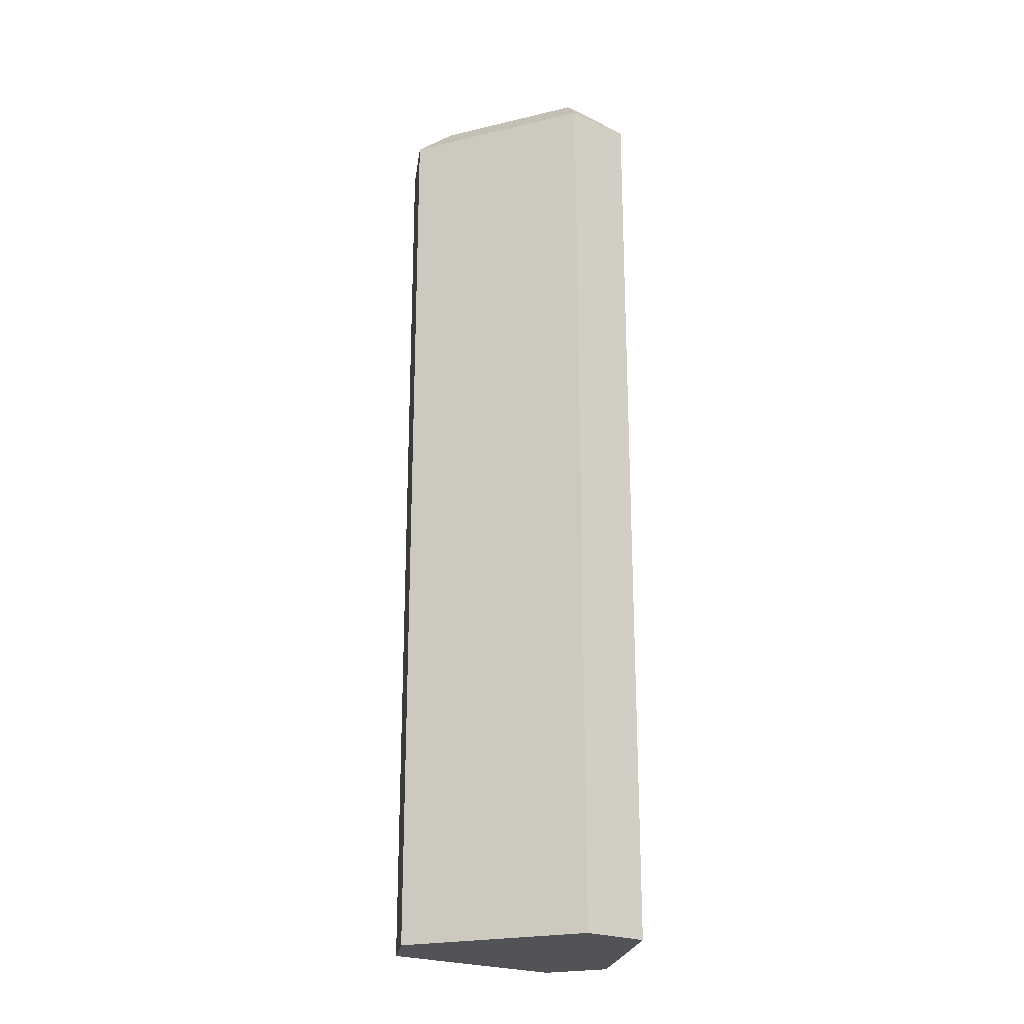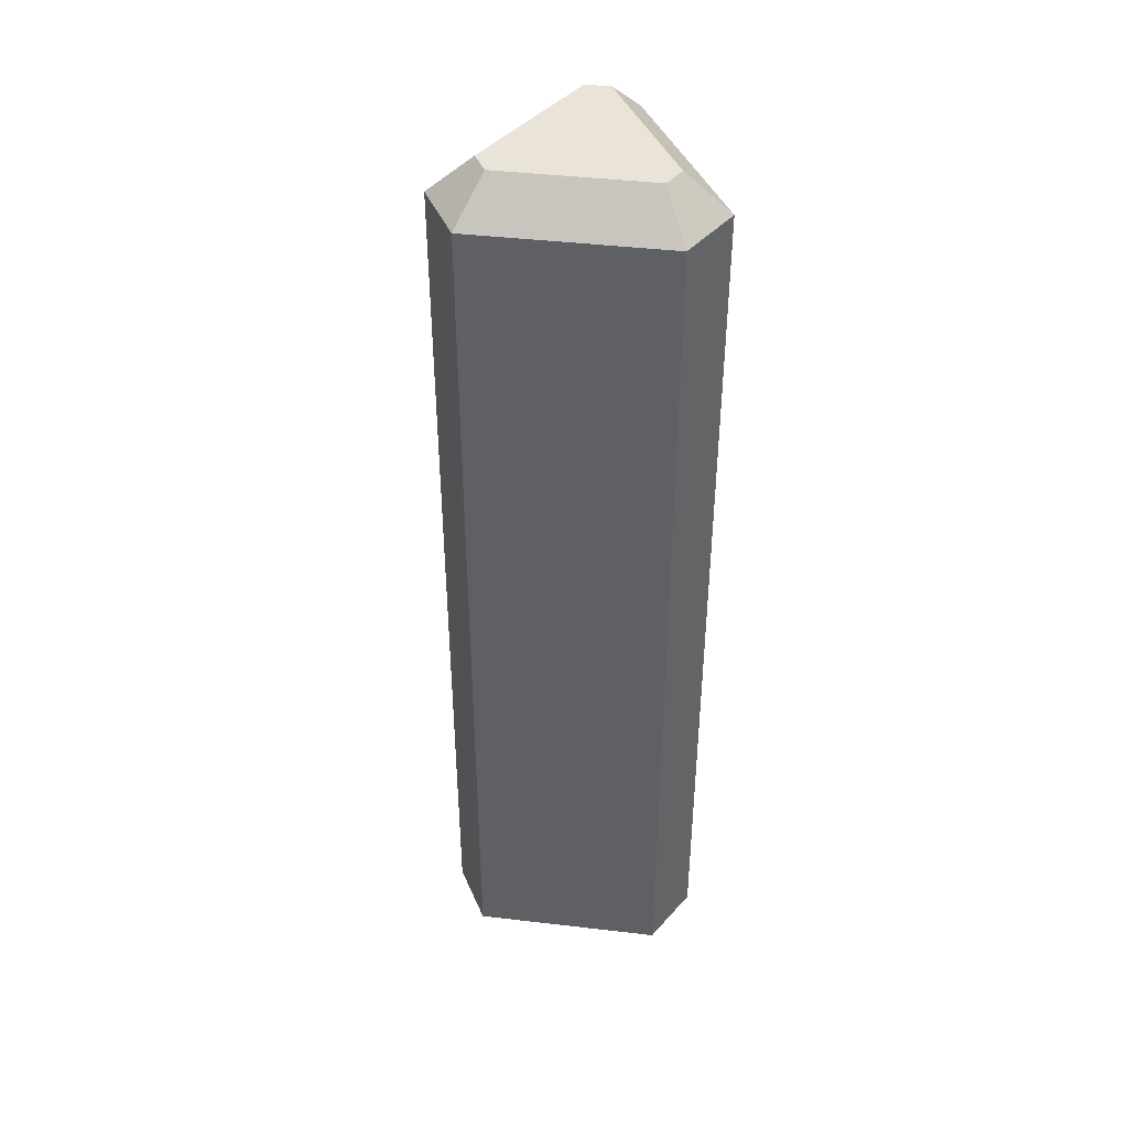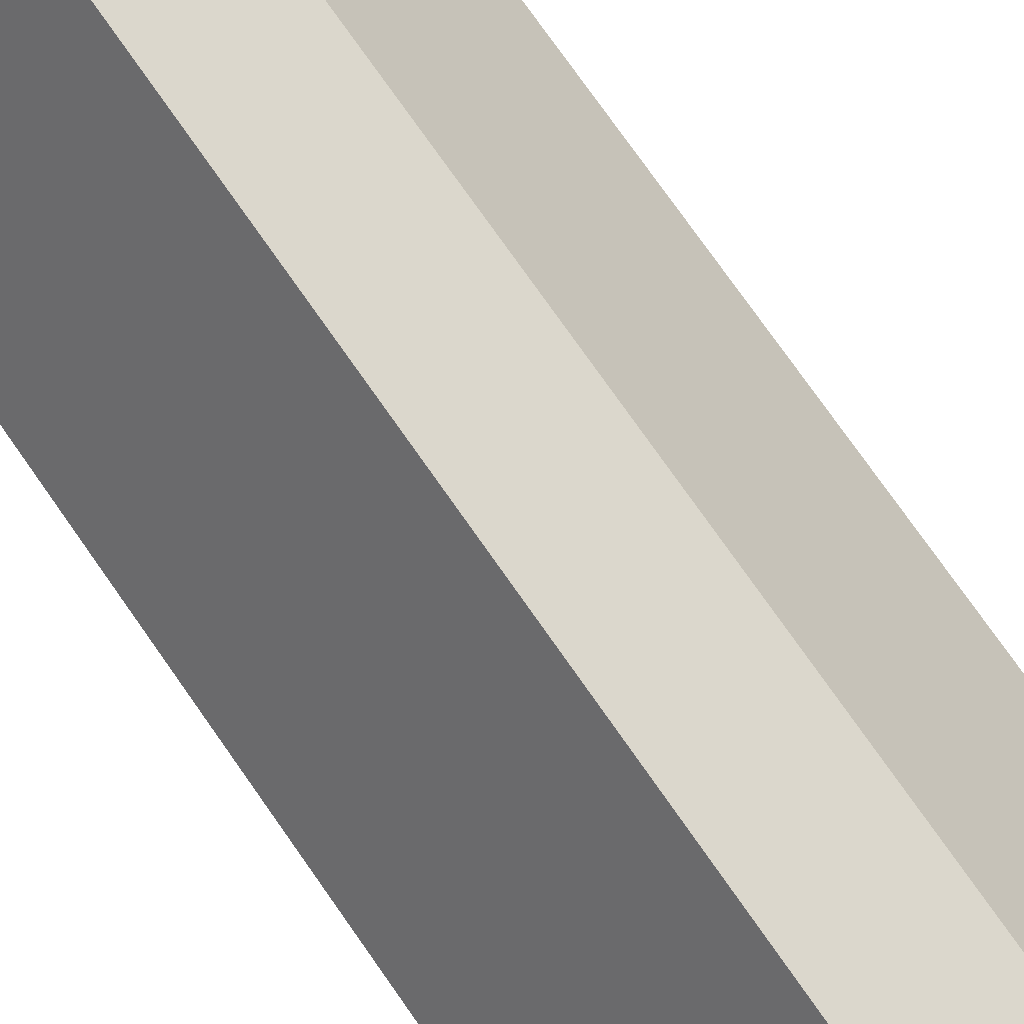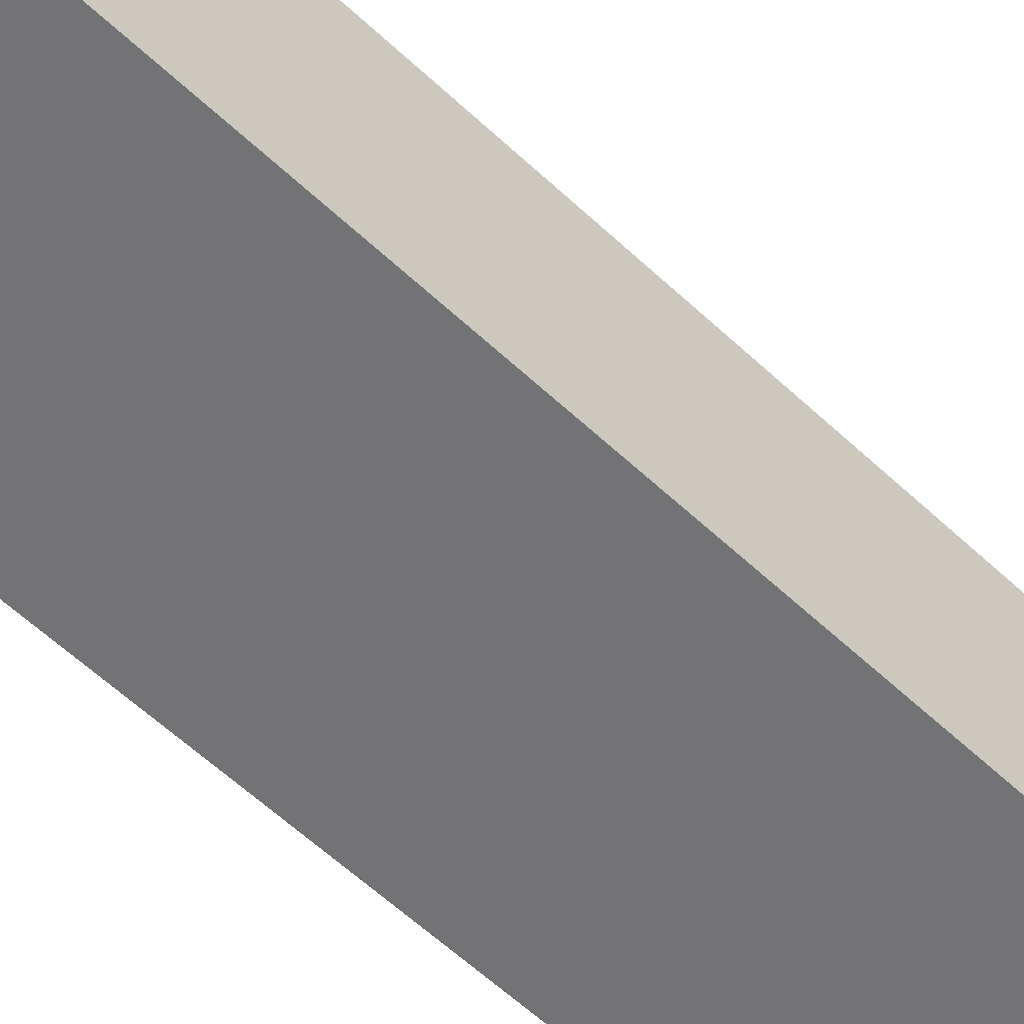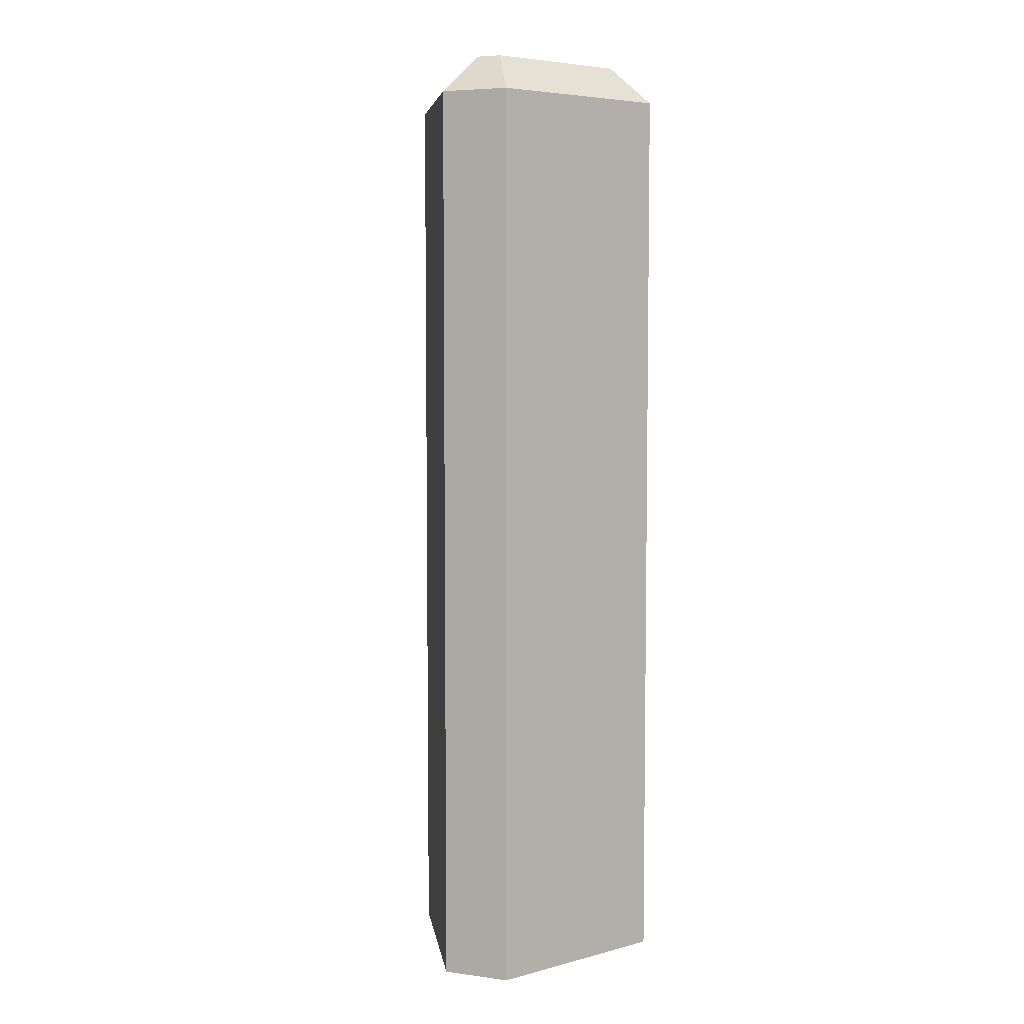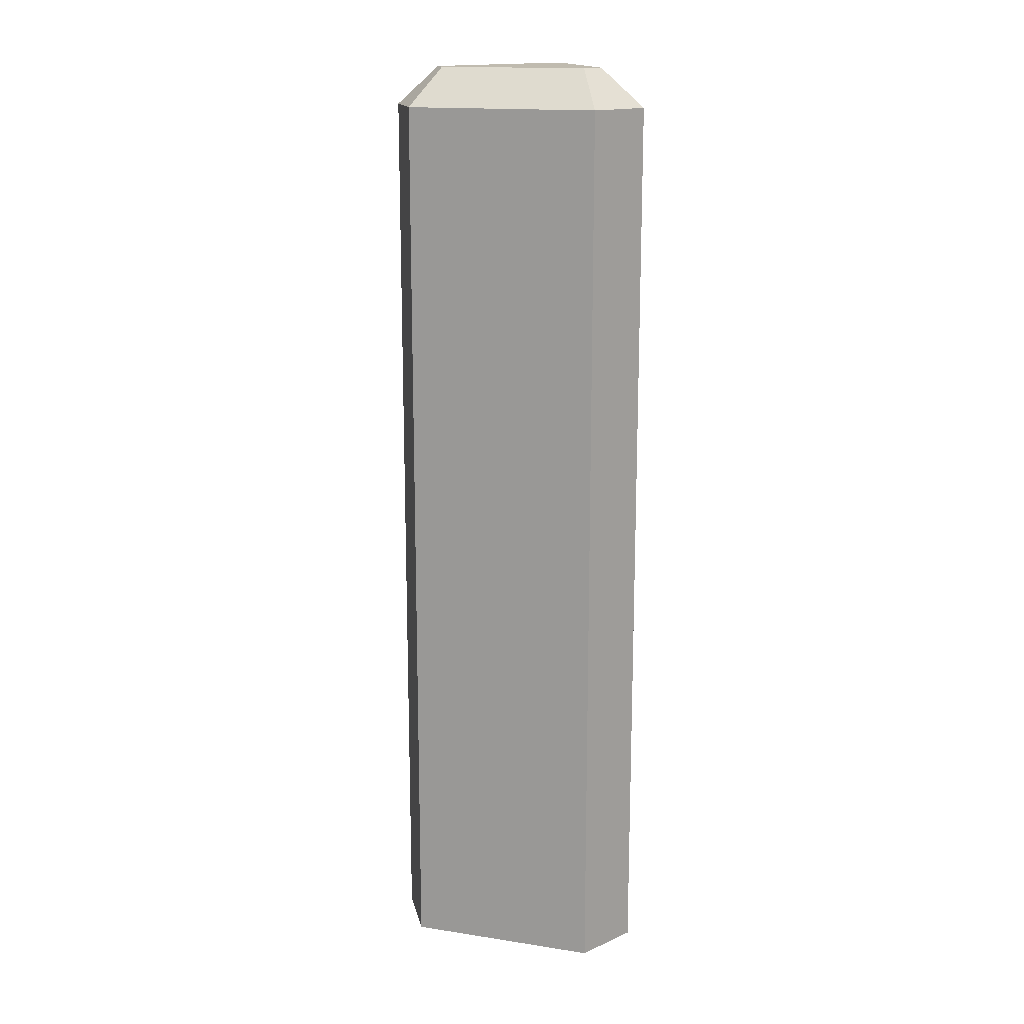
<metadata>
{"format":"obj","ext":"obj","renderer":"f3d","projection":"perspective","resolution":1024,"background":"white","views":[{"elev":-22.5,"azim":-97.6,"up":"+Z"},{"elev":42.8,"azim":-112.1,"up":"+Z"},{"elev":73.3,"azim":145.3,"up":"+Y"},{"elev":-56.0,"azim":-135.0,"up":"+Y"},{"elev":5.7,"azim":-38.2,"up":"+Z"},{"elev":15.9,"azim":-102.2,"up":"+Z"}]}
</metadata>
<code>
o rocket
v 0.1795 0.6892 -2.5
v -0.1795 0.6892 -2.5
v 0.6866 -0.1892 -2.5
v 0.5071 -0.5 -2.5
v -0.5071 -0.5 -2.5
v -0.6866 -0.1892 -2.5
v 0.1795 0.6892 2.299
v -0.1795 0.6892 2.299
v 0.6866 -0.1892 2.299
v 0.5071 -0.5 2.299
v -0.5071 -0.5 2.299
v -0.6866 -0.1892 2.299
v 0.391 -0.2989 2.5
v 0.4544 -0.1892 2.5
v 0.06336 0.4881 2.5
v -0.06336 0.4881 2.5
v -0.4544 -0.1892 2.5
v -0.391 -0.2989 2.5
g rocket_rocket
f 3 10 4
f 5 12 6
f 7 16 15
f 8 16 7
f 9 10 3
f 10 18 11
f 11 12 5
f 13 18 10
f 1 7 3
f 2 12 8
f 3 7 9
f 4 10 5
f 5 10 11
f 6 12 2
f 14 18 13
f 15 17 14
f 16 17 15
f 18 14 17
f 2 7 1
f 7 14 9
f 8 7 2
f 12 16 8
f 15 14 7
f 17 16 12
f 2 3 6
f 3 2 1
f 4 6 3
f 5 6 4
f 9 14 10
f 10 14 13
f 11 18 12
f 12 18 17

</code>
